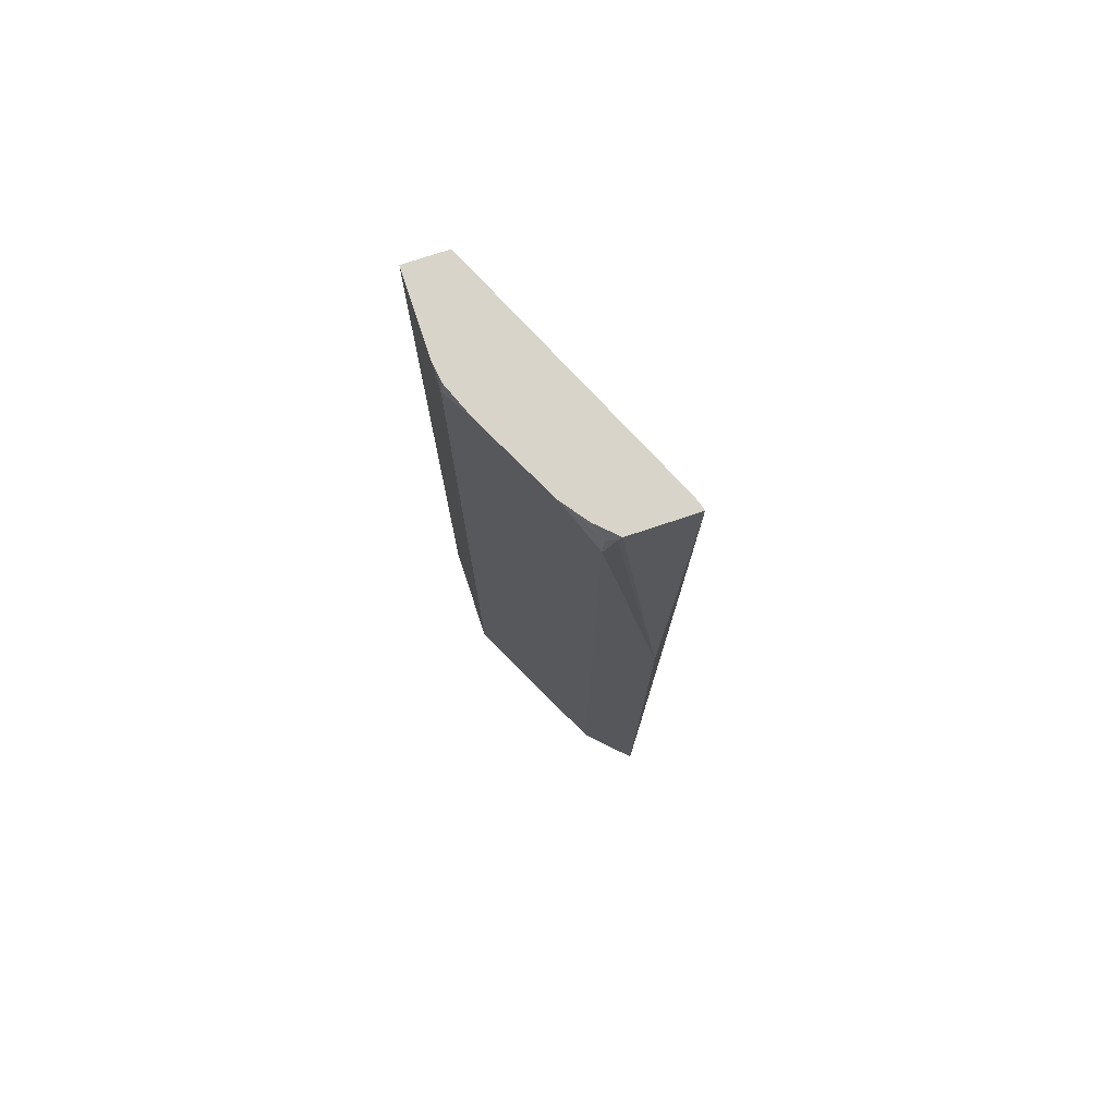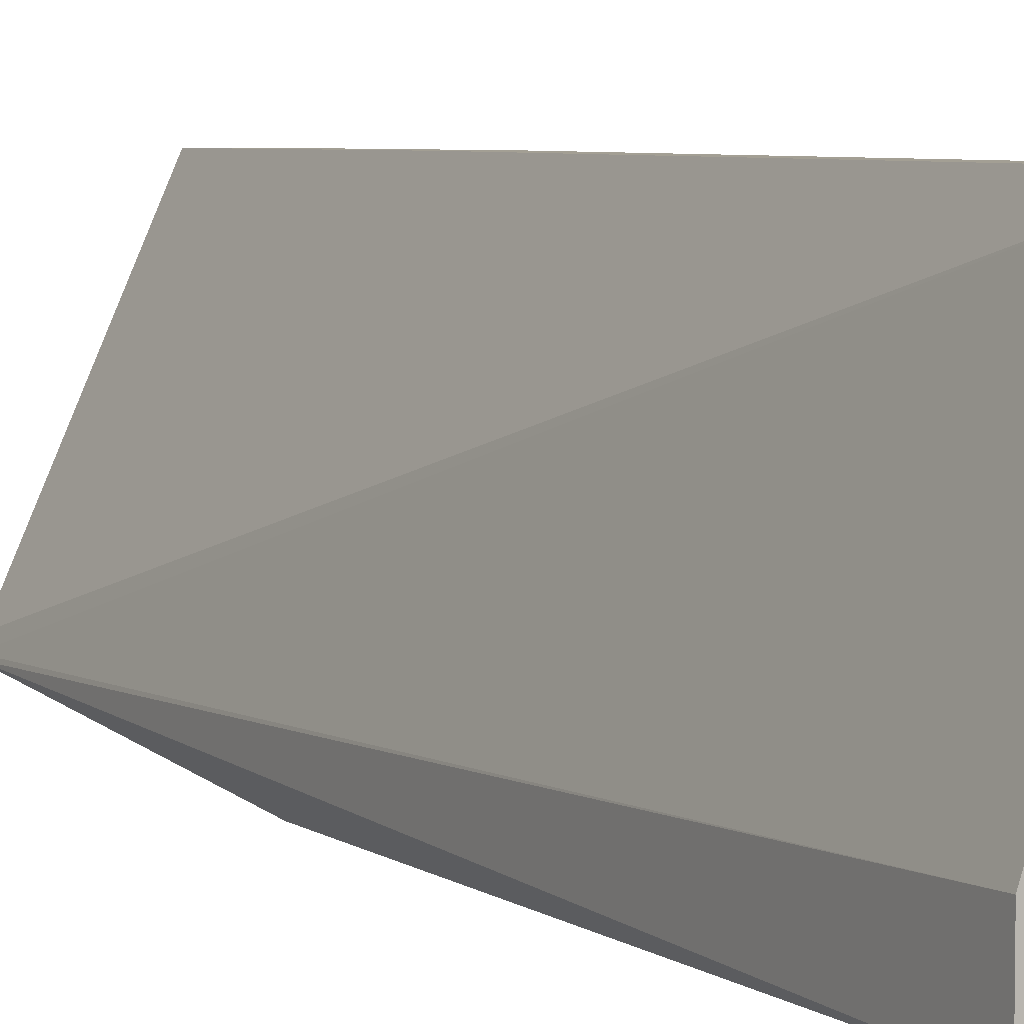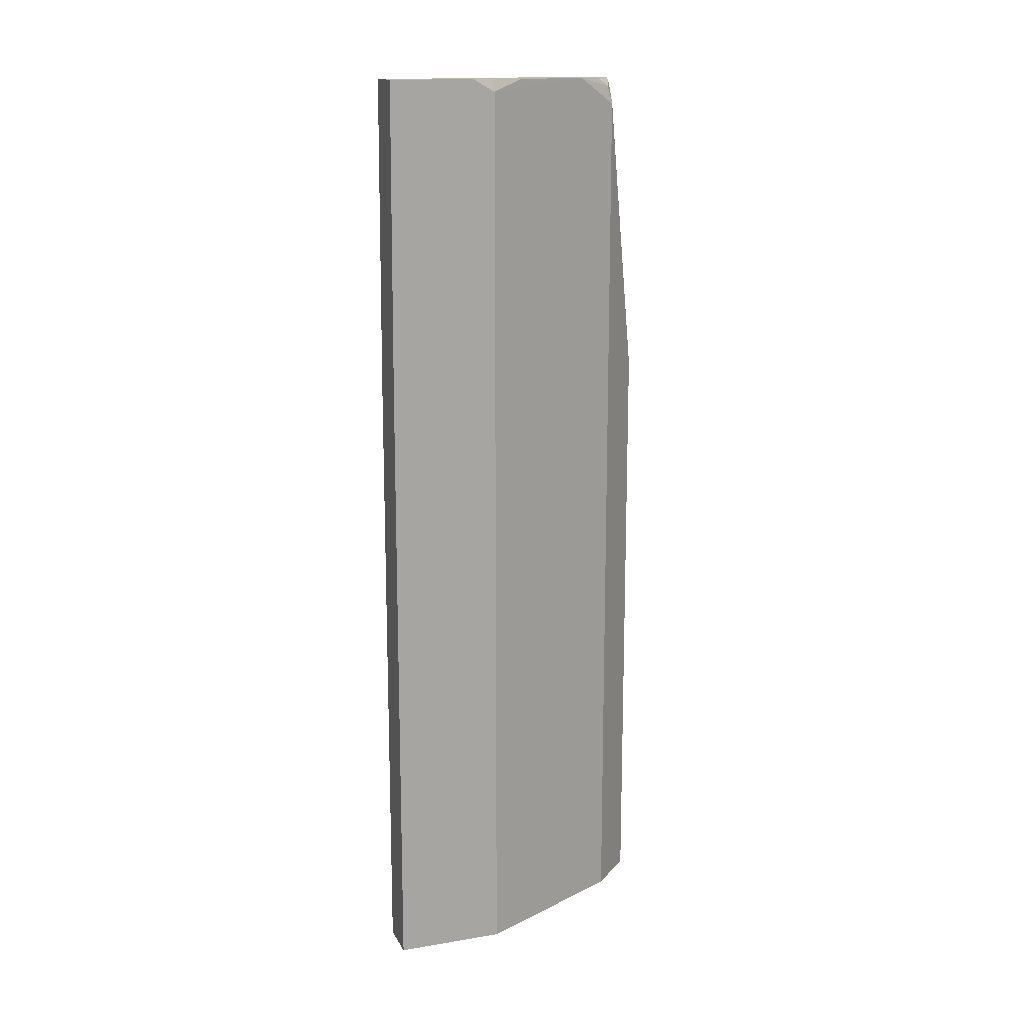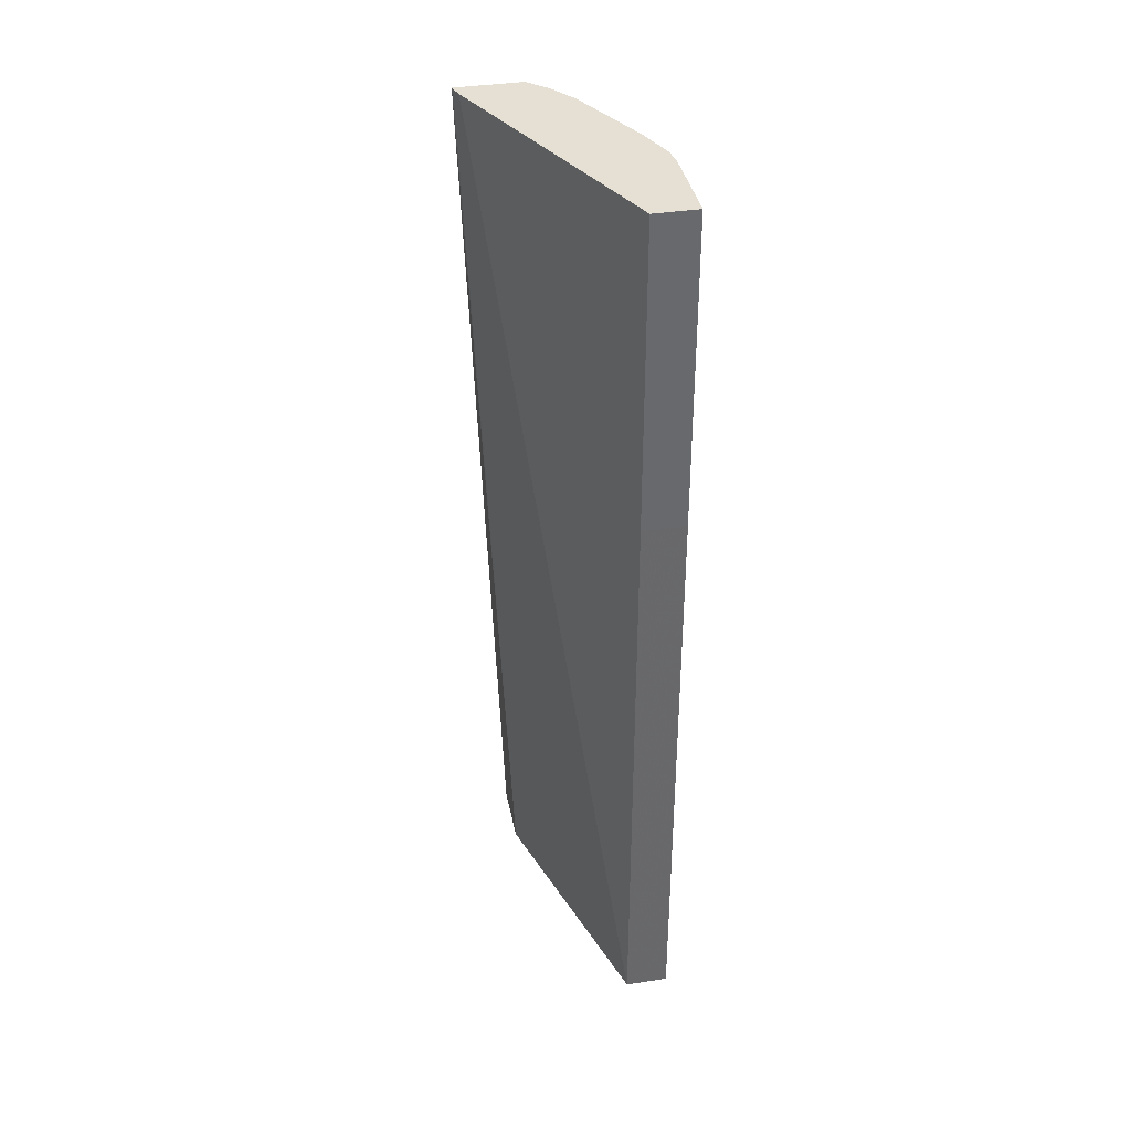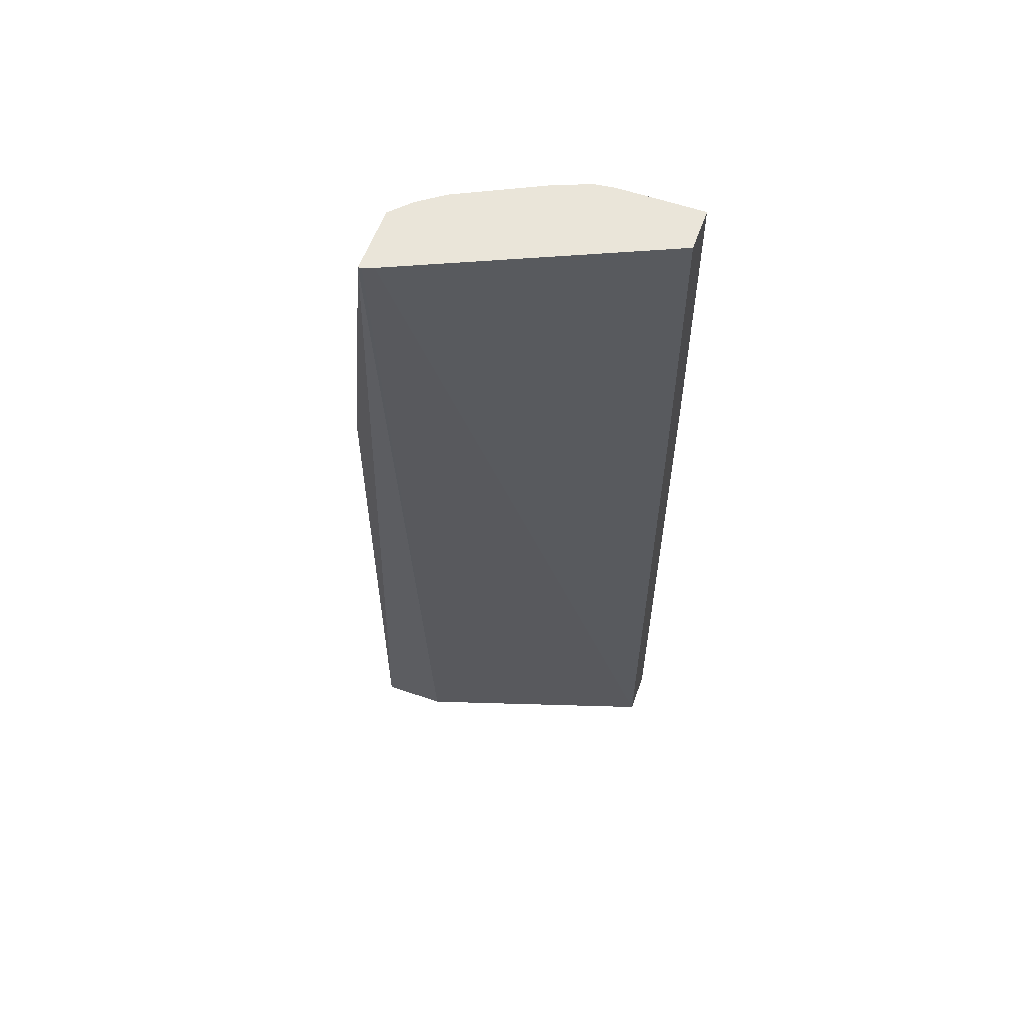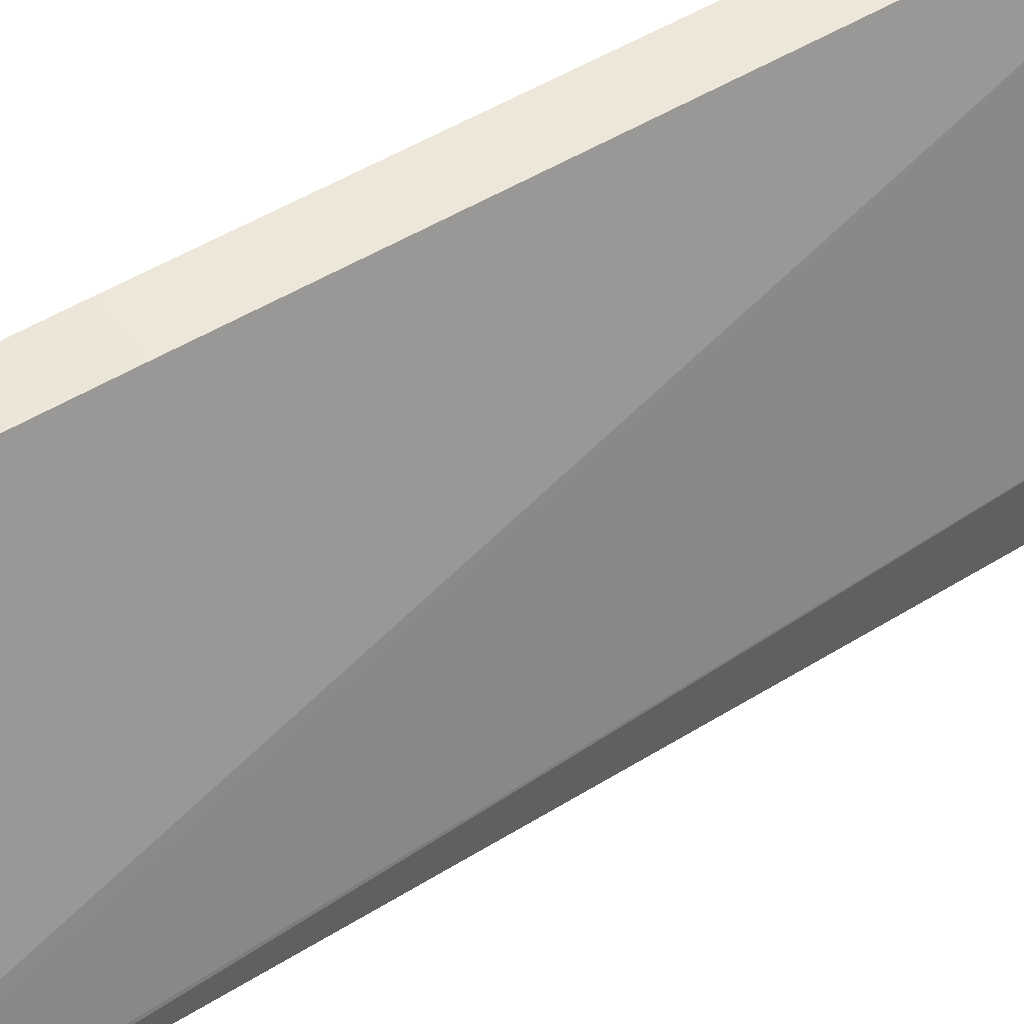
<metadata>
{"format":"obj","ext":"obj","renderer":"f3d","projection":"perspective","resolution":1024,"background":"white","views":[{"elev":75.7,"azim":161.6,"up":"+Y"},{"elev":5.3,"azim":-26.7,"up":"+Z"},{"elev":14.7,"azim":70.4,"up":"+Y"},{"elev":37.9,"azim":-11.1,"up":"+Y"},{"elev":58.3,"azim":-70.3,"up":"+Y"},{"elev":49.6,"azim":-124.0,"up":"+Z"}]}
</metadata>
<code>
v 0.3367 0.07044 -0.001382
v 0.3367 -0.2154 -6.038e-05
v 0.3763 0.07044 -0.001382
v 0.3763 -0.2154 -6.038e-05
v 0.3763 -0.7779 -6.038e-05
v 0.3367 -0.778 -6.038e-05
v 0.2322 0.07044 -0.2321
v 0.2289 0.07044 -0.2419
v 0.2282 0.07044 -0.2448
v 0.2639 -0.778 -0.2245
v 0.2639 -0.778 -0.284
v 0.2639 -0.2154 -0.284
v 0.2839 -0.2154 -0.2641
v 0.3037 0.04621 -0.2443
v 0.3027 0.04669 -0.2448
v 0.2928 0.0665 -0.2448
v 0.2889 0.07044 -0.2448
v 0.3067 0.07044 -0.2275
v 0.3004 0.06269 -0.241
v 0.3235 0.07044 -0.2046
v 0.3741 0.07044 -0.09684
v 0.3609 0.07044 -0.1298
v 0.3763 0.05939 -0.09903
v 0.3763 0.07044 -0.07924
v 0.3763 -0.778 -0.09904
v 0.3037 -0.778 -0.2442
f 9 1 17
f 22 20 21
f 22 23 20
f 22 21 23
f 24 23 21
f 24 3 23
f 24 21 3
f 21 17 3
f 17 1 3
f 12 9 17
f 16 19 14
f 26 23 25
f 14 23 26
f 20 23 14
f 19 20 14
f 13 14 26
f 13 26 11
f 26 25 11
f 25 6 11
f 25 5 6
f 20 17 21
f 25 23 5
f 18 17 20
f 3 5 23
f 18 19 16
f 2 3 1
f 4 3 2
f 4 5 3
f 4 2 5
f 2 6 5
f 7 6 2
f 7 1 8
f 7 2 1
f 8 1 9
f 8 9 10
f 18 20 19
f 7 8 6
f 10 11 6
f 8 10 6
f 16 12 17
f 15 12 16
f 15 16 14
f 15 14 12
f 18 16 17
f 12 13 11
f 12 11 9
f 9 11 10
f 12 14 13

</code>
